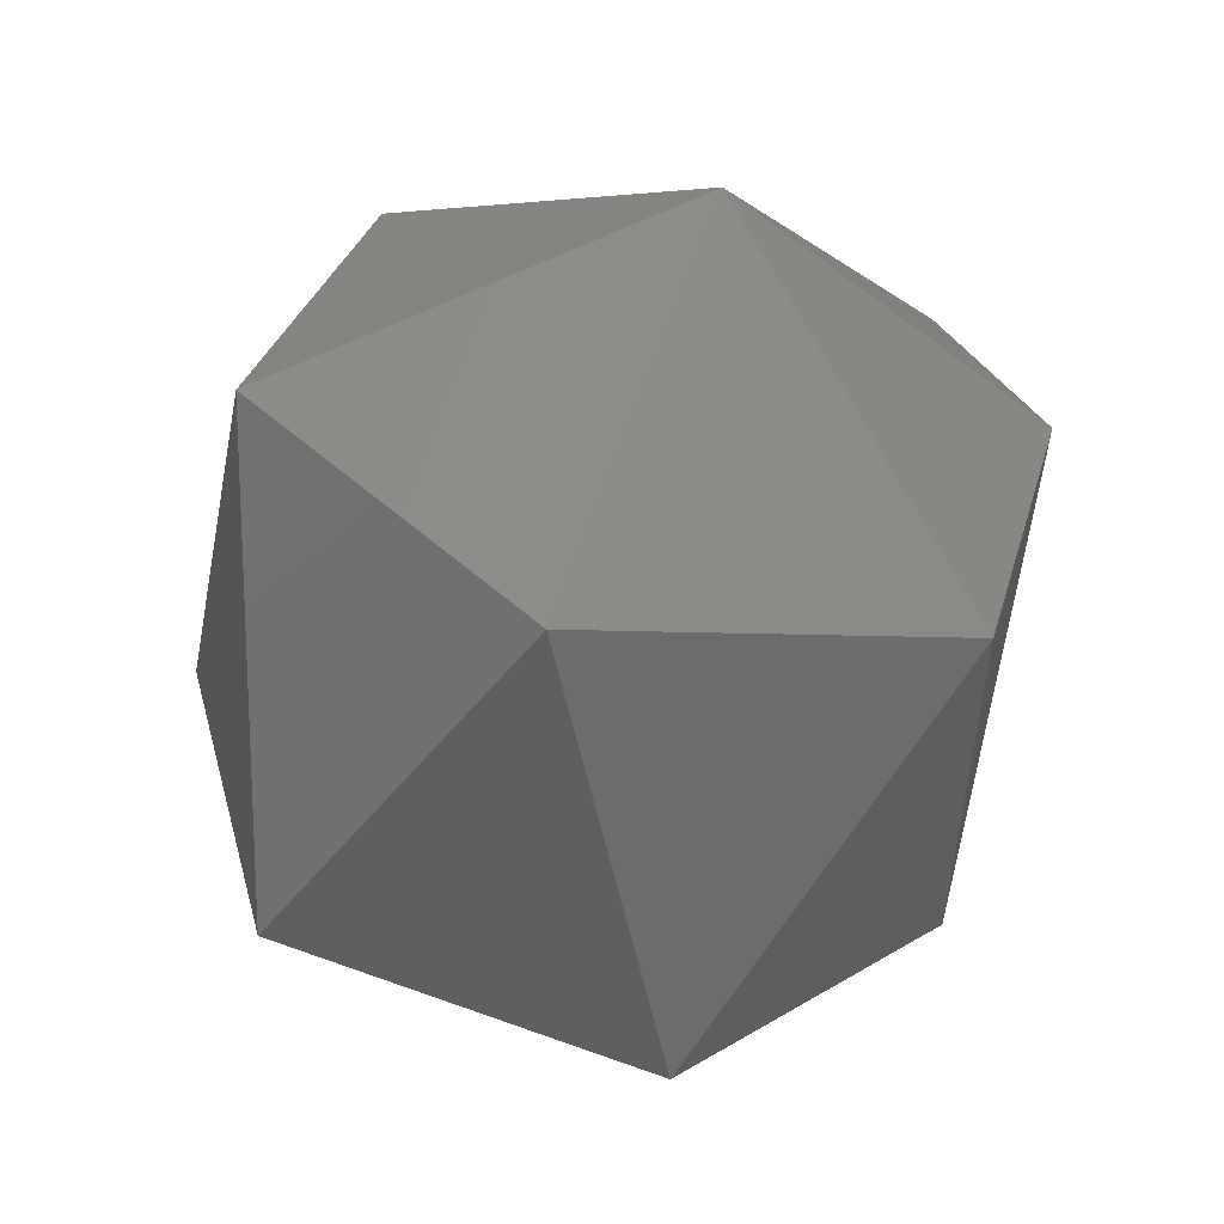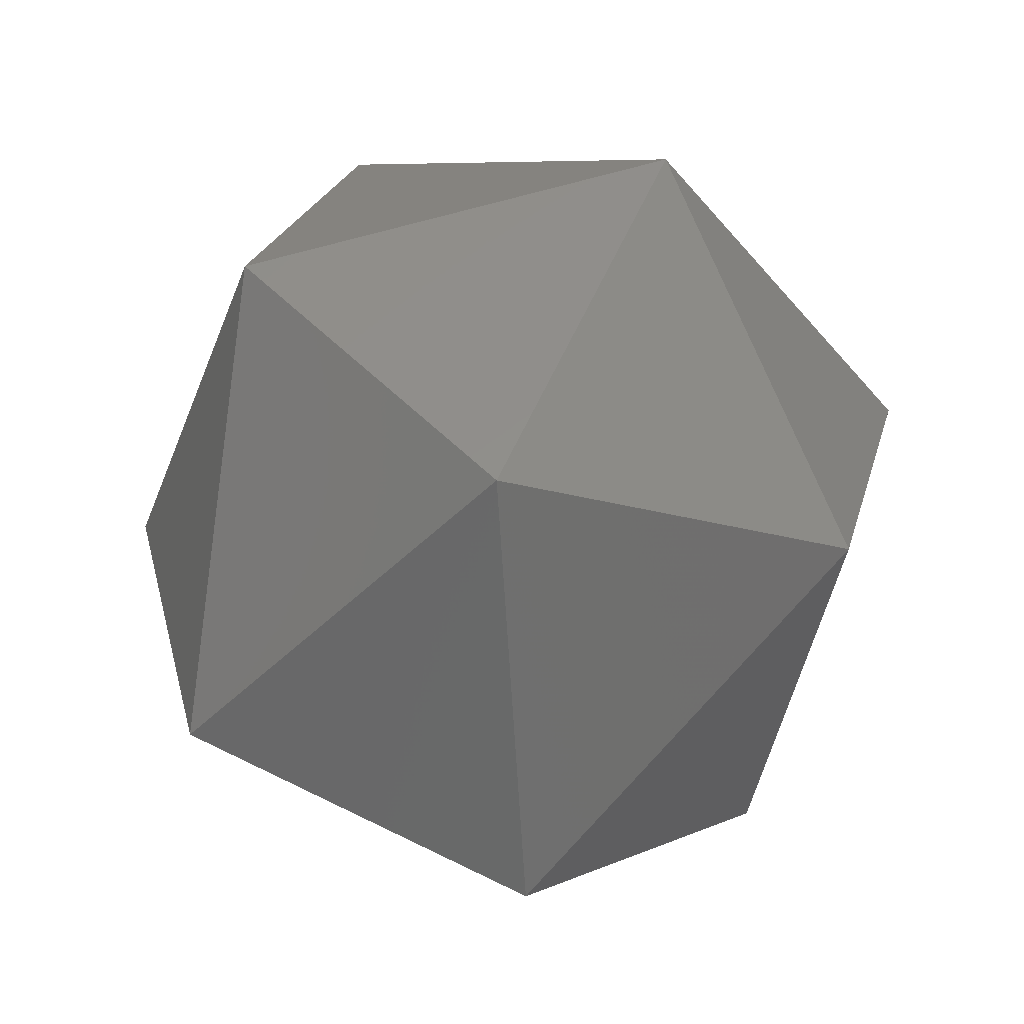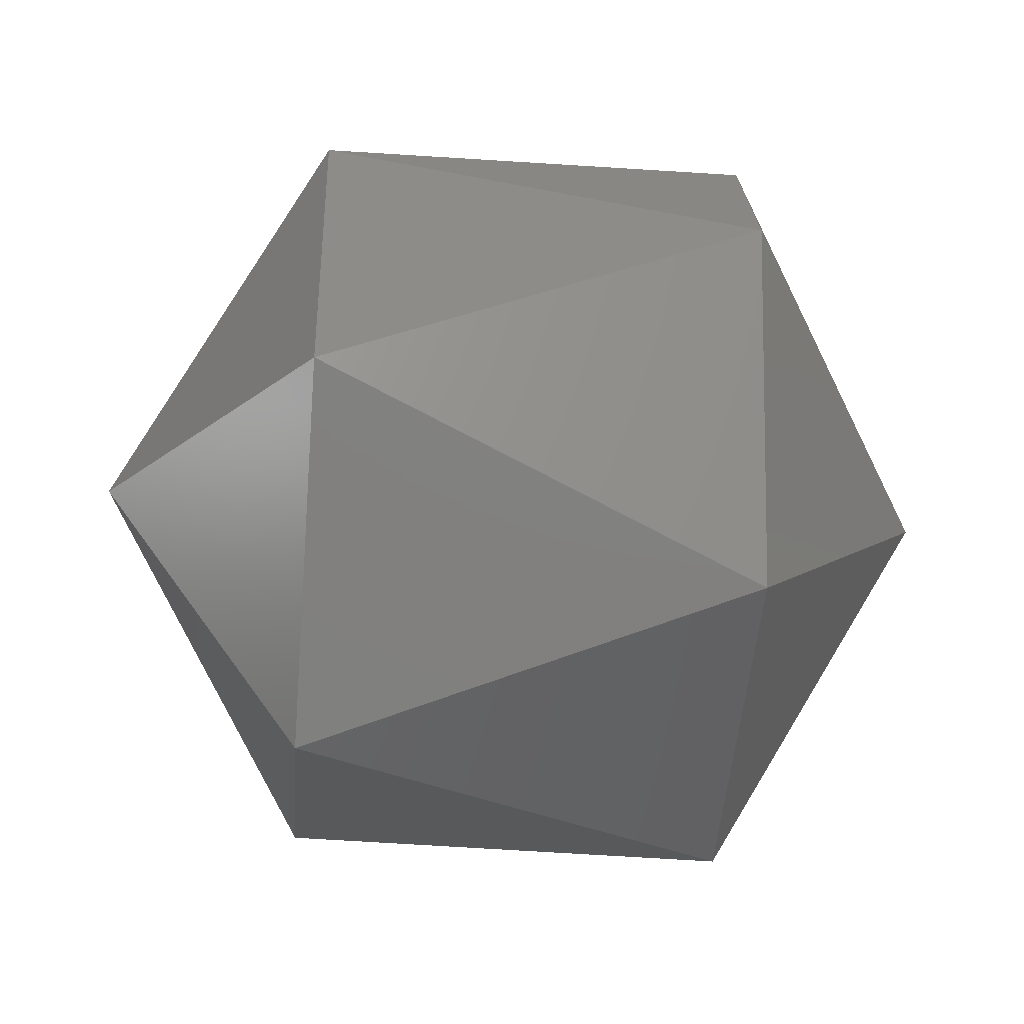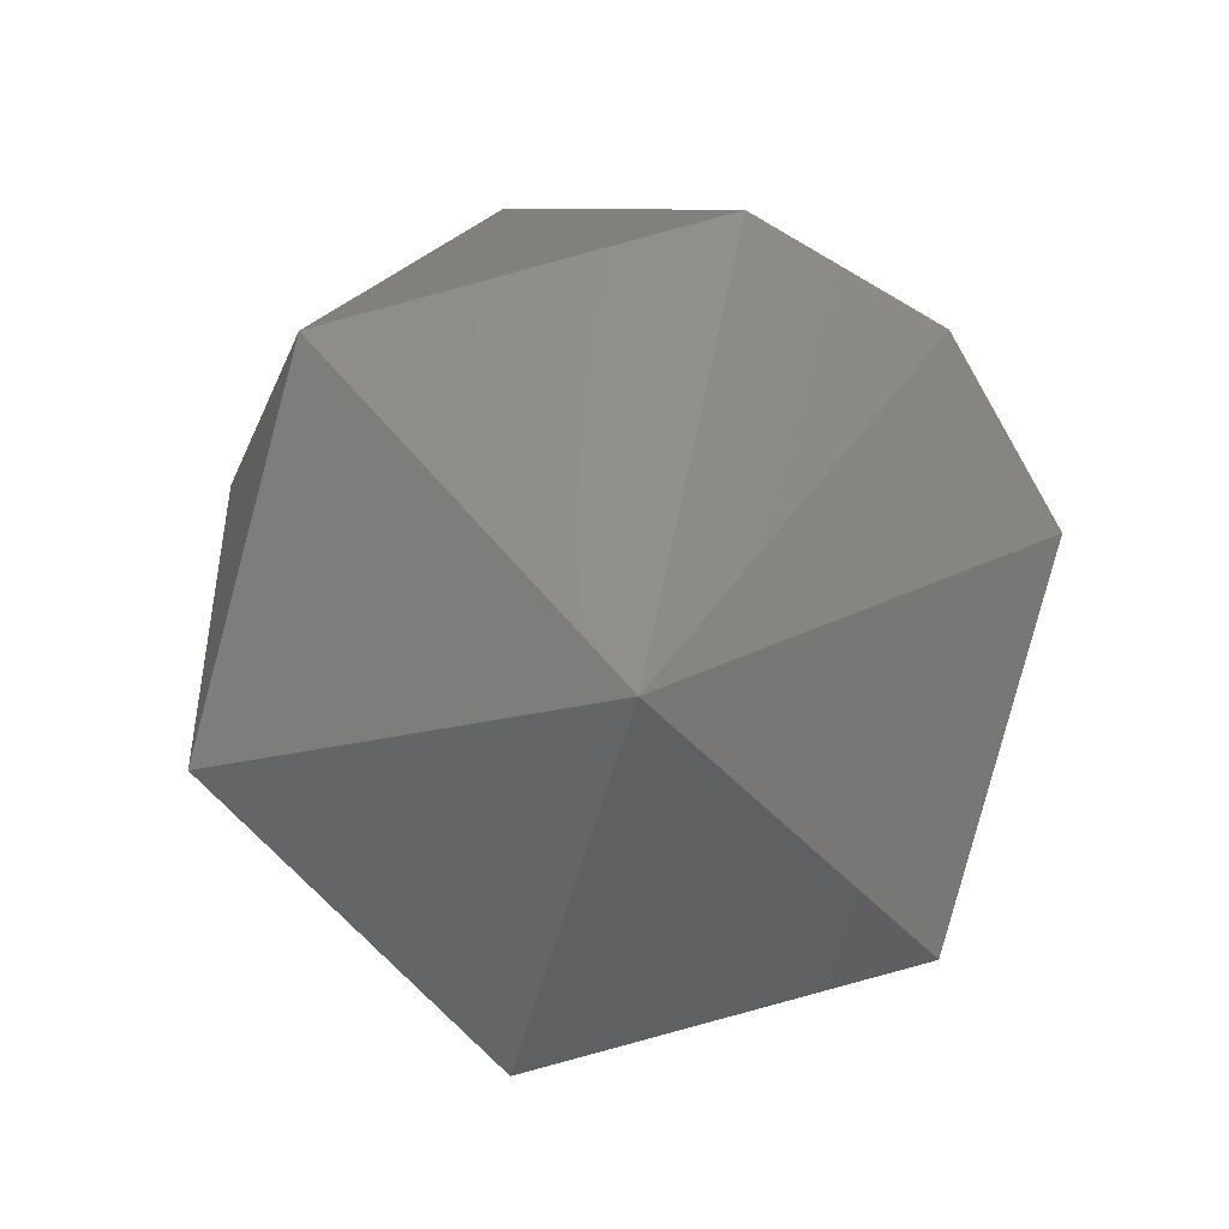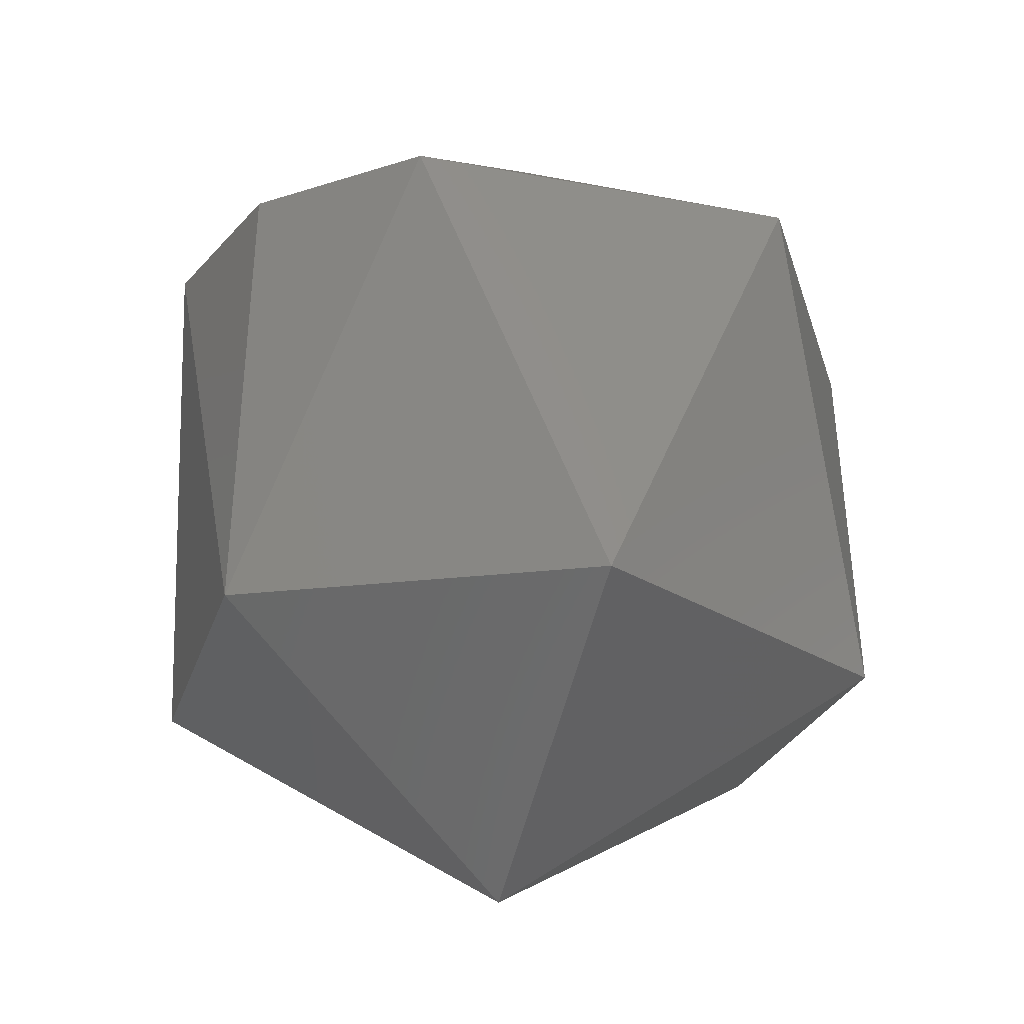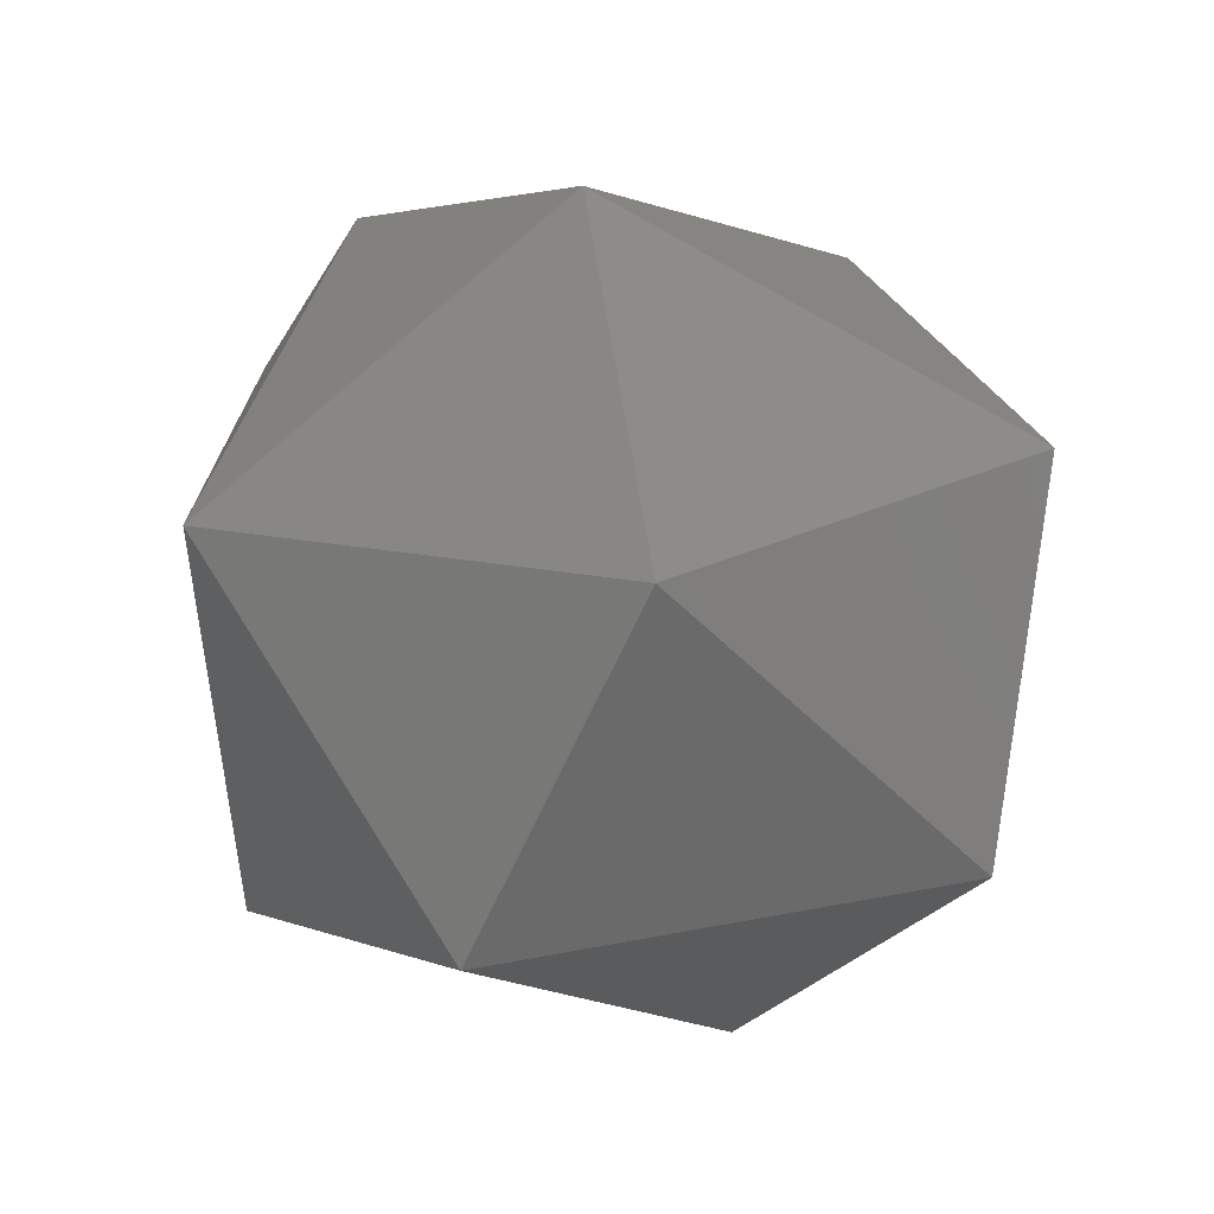
<metadata>
{"format":"stl","ext":"stl","renderer":"f3d","projection":"perspective","resolution":1024,"background":"white","views":[{"elev":-55.6,"azim":77.9,"up":"+Z"},{"elev":-60.6,"azim":-110.8,"up":"+Z"},{"elev":-35.9,"azim":-5.0,"up":"+Y"},{"elev":8.2,"azim":87.6,"up":"+Z"},{"elev":65.4,"azim":-88.2,"up":"+Z"},{"elev":-15.4,"azim":144.1,"up":"+Y"}]}
</metadata>
<code>
# stl→obj: 15 verts, 28 faces
v -0.2219 -0.3189 0.8631
v -0.2239 -0.3194 0.8639
v -0.2219 -0.3194 0.8639
v -0.2209 -0.3206 0.8627
v -0.2219 -0.3194 0.8615
v -0.2219 -0.321 0.861
v -0.2219 -0.3222 0.8622
v -0.2239 -0.3189 0.8622
v -0.2249 -0.3206 0.8627
v -0.2219 -0.3218 0.8639
v -0.2239 -0.3201 0.861
v -0.2219 -0.3201 0.8643
v -0.2239 -0.3218 0.8615
v -0.2239 -0.3222 0.8631
v -0.2239 -0.321 0.8643
f 1 2 3
f 1 3 4
f 5 1 4
f 6 5 4
f 7 4 4
f 7 6 4
f 8 9 2
f 8 1 5
f 8 2 1
f 10 7 4
f 11 5 6
f 11 8 5
f 11 9 8
f 12 3 2
f 12 4 3
f 12 10 4
f 13 9 9
f 13 11 6
f 13 6 7
f 13 9 11
f 14 7 10
f 14 9 13
f 14 13 7
f 15 2 9
f 15 9 14
f 15 12 2
f 15 10 12
f 15 14 10

</code>
